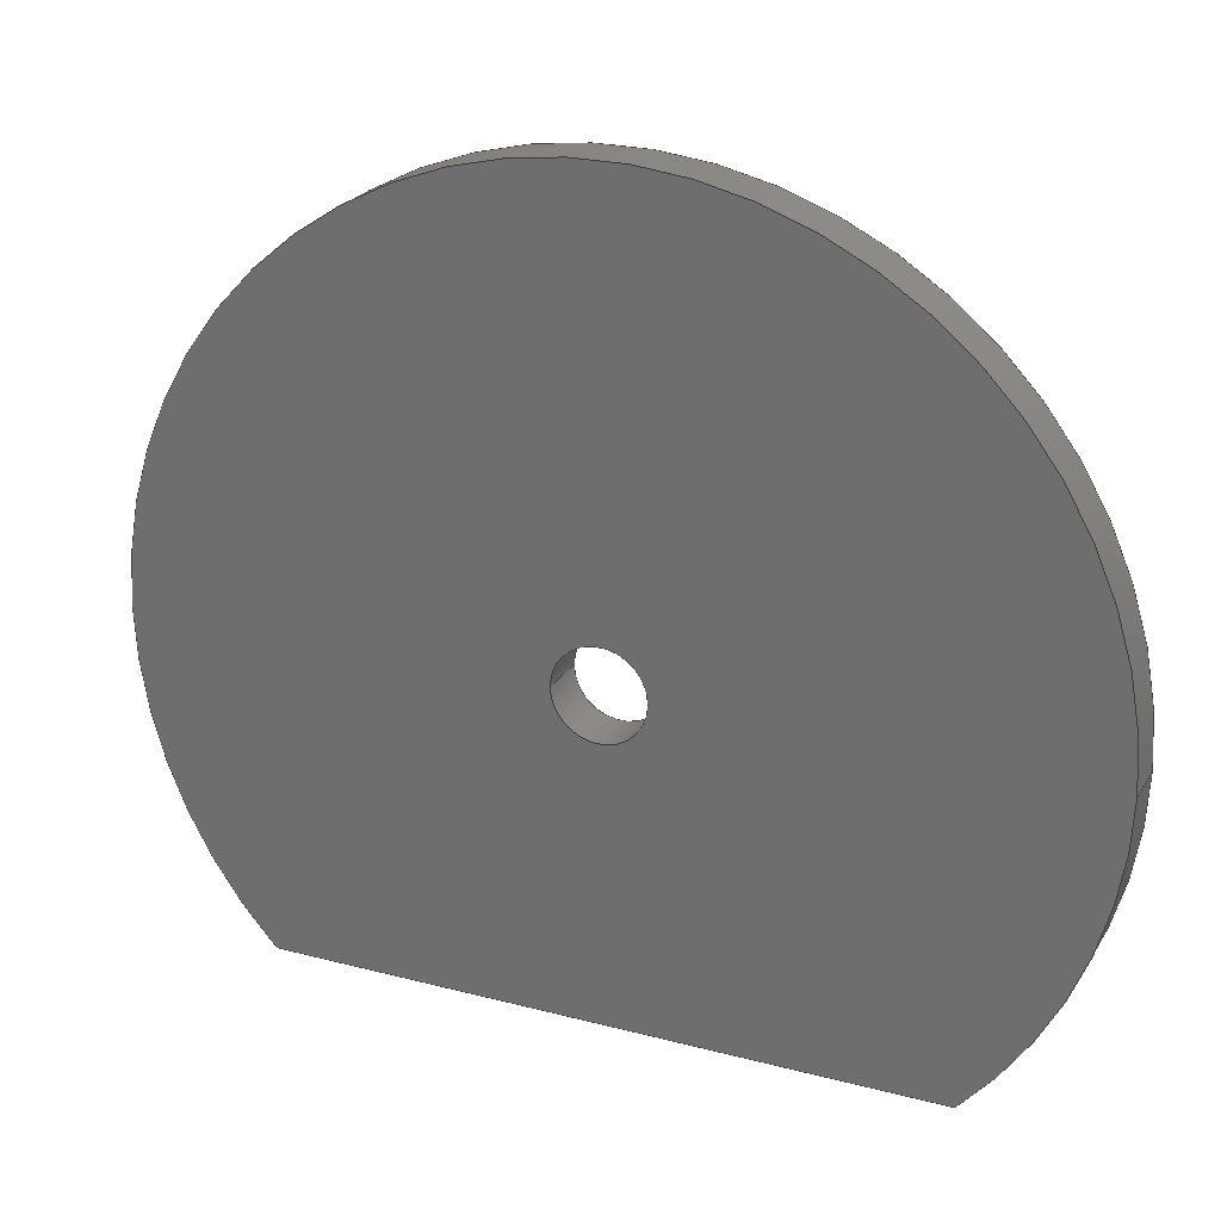
<metadata>
{"format":"step","ext":"step","renderer":"f3d","projection":"perspective","resolution":1024,"background":"white","views":[{"elev":23.6,"azim":-156.3,"up":"+Y"}]}
</metadata>
<code>
ISO-10303-21;
DATA;
#1 = EDGE_LOOP ( 'NONE', ( #242, #209, #312, #165 ) ) ;
#2 = LOCAL_TIME ( 21, 23, 29, #309 ) ;
#3 = CIRCLE ( 'NONE', #250, 2.75 ) ;
#4 = ORIENTED_EDGE ( 'NONE', *, *, #183, .F. ) ;
#5 = DIRECTION ( 'NONE',  ( -0, -0, 1 ) ) ;
#6 = DATE_AND_TIME ( #14, #89 ) ;
#7 = CC_DESIGN_PERSON_AND_ORGANIZATION_ASSIGNMENT ( #261, #282, ( #317 ) ) ;
#8 = ORIENTED_EDGE ( 'NONE', *, *, #52, .F. ) ;
#9 = DIRECTION ( 'NONE',  ( 0, -0, 1 ) ) ;
#10 = CARTESIAN_POINT ( 'NONE',  ( 20, 19.6, 3 ) ) ;
#11 = DIRECTION ( 'NONE',  ( 1, 0, 0 ) ) ;
#12 = CIRCLE ( 'NONE', #77, 28 ) ;
#13 = DIRECTION ( 'NONE',  ( 0, 0, 1 ) ) ;
#14 = CALENDAR_DATE ( 2018, 27, 8 ) ;
#15 = ORIENTED_EDGE ( 'NONE', *, *, #114, .F. ) ;
#16 = APPROVAL_DATE_TIME ( #145, #168 ) ;
#17 =( NAMED_UNIT ( * ) PLANE_ANGLE_UNIT ( ) SI_UNIT ( $, .RADIAN. ) );
#18 = VERTEX_POINT ( 'NONE', #92 ) ;
#19 = AXIS2_PLACEMENT_3D ( 'NONE', #148, #276, #36 ) ;
#20 = EDGE_CURVE ( 'NONE', #273, #172, #104, .T. ) ;
#21 = APPROVAL_PERSON_ORGANIZATION ( #277, #132, #184 ) ;
#22 = ORIENTED_EDGE ( 'NONE', *, *, #37, .F. ) ;
#23 = SECURITY_CLASSIFICATION ( '', '', #65 ) ;
#24 = ADVANCED_FACE ( 'NONE', ( #253 ), #143, .F. ) ;
#25 = VECTOR ( 'NONE', #251, 1000 ) ;
#26 = DIRECTION ( 'NONE',  ( 1, 0, 0 ) ) ;
#27 = AXIS2_PLACEMENT_3D ( 'NONE', #306, #38, #298 ) ;
#28 = ORIENTED_EDGE ( 'NONE', *, *, #69, .T. ) ;
#29 = CARTESIAN_POINT ( 'NONE',  ( 48, 19.6, 3 ) ) ;
#30 = CARTESIAN_POINT ( 'NONE',  ( 20, 19.6, 0 ) ) ;
#31 = DIRECTION ( 'NONE',  ( -0, -0, -1 ) ) ;
#32 = COORDINATED_UNIVERSAL_TIME_OFFSET ( 3, 0, .AHEAD. ) ;
#33 = CIRCLE ( 'NONE', #27, 28 ) ;
#34 = EDGE_LOOP ( 'NONE', ( #262, #56, #162, #103 ) ) ;
#35 = CARTESIAN_POINT ( 'NONE',  ( 40, 0, 3 ) ) ;
#36 = DIRECTION ( 'NONE',  ( 1, 0, 0 ) ) ;
#37 = EDGE_CURVE ( 'NONE', #146, #172, #180, .T. ) ;
#38 = DIRECTION ( 'NONE',  ( 0, 0, 1 ) ) ;
#39 = ORIENTED_EDGE ( 'NONE', *, *, #117, .T. ) ;
#40 = DIRECTION ( 'NONE',  ( 1, 0, 0 ) ) ;
#41 = CC_DESIGN_PERSON_AND_ORGANIZATION_ASSIGNMENT ( #186, #204, ( #23 ) ) ;
#42 = CYLINDRICAL_SURFACE ( 'NONE', #140, 2.75 ) ;
#43 = CARTESIAN_POINT ( 'NONE',  ( 20, 19.6, 0 ) ) ;
#44 = VECTOR ( 'NONE', #124, 1000 ) ;
#45 = EDGE_LOOP ( 'NONE', ( #22, #295, #228, #74 ) ) ;
#46 = EDGE_LOOP ( 'NONE', ( #15, #122, #189, #8 ) ) ;
#47 = AXIS2_PLACEMENT_3D ( 'NONE', #144, #291, #9 ) ;
#48 = ADVANCED_FACE ( 'NONE', ( #281, #311 ), #247, .T. ) ;
#49 = CIRCLE ( 'NONE', #19, 2.75 ) ;
#50 = VECTOR ( 'NONE', #275, 1000 ) ;
#51 = VERTEX_POINT ( 'NONE', #76 ) ;
#52 = EDGE_CURVE ( 'NONE', #255, #138, #187, .T. ) ;
#53 = DIRECTION ( 'NONE',  ( -0, -0, -1 ) ) ;
#54 = CC_DESIGN_APPROVAL ( #168, ( #317 ) ) ;
#55 = ORIENTED_EDGE ( 'NONE', *, *, #134, .T. ) ;
#56 = ORIENTED_EDGE ( 'NONE', *, *, #305, .T. ) ;
#57 = DIRECTION ( 'NONE',  ( -1, 0, 0 ) ) ;
#58 = CARTESIAN_POINT ( 'NONE',  ( -8, 19.6, 3 ) ) ;
#59 = DIRECTION ( 'NONE',  ( -0, -0, -1 ) ) ;
#60 = CIRCLE ( 'NONE', #246, 2.75 ) ;
#61 = ORIENTED_EDGE ( 'NONE', *, *, #86, .F. ) ;
#62 = CARTESIAN_POINT ( 'NONE',  ( 0, 0, 3 ) ) ;
#63 = CARTESIAN_POINT ( 'NONE',  ( 20, 19.6, 3 ) ) ;
#64 = COORDINATED_UNIVERSAL_TIME_OFFSET ( 3, 0, .AHEAD. ) ;
#65 = SECURITY_CLASSIFICATION_LEVEL ( 'unclassified' ) ;
#66 = ORIENTED_EDGE ( 'NONE', *, *, #37, .T. ) ;
#67 = EDGE_LOOP ( 'NONE', ( #61, #288, #193, #119 ) ) ;
#68 = APPROVAL_DATE_TIME ( #6, #215 ) ;
#69 = EDGE_CURVE ( 'NONE', #255, #219, #116, .T. ) ;
#70 = LOCAL_TIME ( 21, 23, 29, #248 ) ;
#71 = ORIENTED_EDGE ( 'NONE', *, *, #202, .T. ) ;
#72 = CC_DESIGN_DATE_AND_TIME_ASSIGNMENT ( #141, #234, ( #23 ) ) ;
#73 = LINE ( 'NONE', #35, #158 ) ;
#74 = ORIENTED_EDGE ( 'NONE', *, *, #20, .T. ) ;
#75 = DIRECTION ( 'NONE',  ( -0, -0, 1 ) ) ;
#76 = CARTESIAN_POINT ( 'NONE',  ( -8, 19.6, 0 ) ) ;
#77 = AXIS2_PLACEMENT_3D ( 'NONE', #43, #182, #179 ) ;
#78 = DIRECTION ( 'NONE',  ( 0, 0, 1 ) ) ;
#79 = CARTESIAN_POINT ( 'NONE',  ( 20, 19.6, 0 ) ) ;
#80 = DATE_AND_TIME ( #191, #136 ) ;
#81 = CYLINDRICAL_SURFACE ( 'NONE', #155, 28 ) ;
#82 = CARTESIAN_POINT ( 'NONE',  ( 20, 19.6, 3 ) ) ;
#83 = DATE_AND_TIME ( #212, #70 ) ;
#84 = APPLICATION_CONTEXT ( 'configuration controlled 3d designs of mechanical parts and assemblies' ) ;
#85 = APPLICATION_CONTEXT ( 'configuration controlled 3d designs of mechanical parts and assemblies' ) ;
#86 = EDGE_CURVE ( 'NONE', #219, #227, #87, .T. ) ;
#87 = LINE ( 'NONE', #222, #108 ) ;
#88 = PERSON_AND_ORGANIZATION ( #237, #293 ) ;
#89 = LOCAL_TIME ( 21, 23, 29, #32 ) ;
#90 = FACE_OUTER_BOUND ( 'NONE', #45, .T. ) ;
#91 = MANIFOLD_SOLID_BREP ( 'Cut-Extrude1', #177 ) ;
#92 = CARTESIAN_POINT ( 'NONE',  ( 0, 0, 0 ) ) ;
#93 = VECTOR ( 'NONE', #11, 1000 ) ;
#94 = EDGE_LOOP ( 'NONE', ( #28, #137 ) ) ;
#95 = CARTESIAN_POINT ( 'NONE',  ( 20, 19.6, 0 ) ) ;
#96 = EDGE_CURVE ( 'NONE', #51, #18, #314, .T. ) ;
#97 = CARTESIAN_POINT ( 'NONE',  ( 20, 19.6, -7 ) ) ;
#98 = CC_DESIGN_APPROVAL ( #132, ( #23 ) ) ;
#99 = LINE ( 'NONE', #125, #25 ) ;
#100 = CARTESIAN_POINT ( 'NONE',  ( 48, 19.6, 0 ) ) ;
#101 = PLANE ( 'NONE',  #198 ) ;
#102 = SHAPE_DEFINITION_REPRESENTATION ( #192, #159 ) ;
#103 = ORIENTED_EDGE ( 'NONE', *, *, #134, .F. ) ;
#104 = CIRCLE ( 'NONE', #190, 28 ) ;
#105 = APPLICATION_PROTOCOL_DEFINITION ( 'international standard', 'config_control_design', 1994, #85 ) ;
#106 = DIRECTION ( 'NONE',  ( -0, -0, -1 ) ) ;
#107 = APPROVAL_PERSON_ORGANIZATION ( #88, #215, #310 ) ;
#108 = VECTOR ( 'NONE', #5, 1000 ) ;
#109 = DIRECTION ( 'NONE',  ( 1, 0, 0 ) ) ;
#110 = APPLICATION_PROTOCOL_DEFINITION ( 'international standard', 'config_control_design', 1994, #84 ) ;
#111 = ADVANCED_FACE ( 'NONE', ( #240 ), #171, .F. ) ;
#112 = LINE ( 'NONE', #178, #50 ) ;
#113 = VERTEX_POINT ( 'NONE', #123 ) ;
#114 = EDGE_CURVE ( 'NONE', #219, #255, #49, .T. ) ;
#115 = CC_DESIGN_APPROVAL ( #215, ( #121 ) ) ;
#116 = CIRCLE ( 'NONE', #205, 2.75 ) ;
#117 = EDGE_CURVE ( 'NONE', #130, #146, #297, .T. ) ;
#118 = CIRCLE ( 'NONE', #195, 28 ) ;
#119 = ORIENTED_EDGE ( 'NONE', *, *, #302, .T. ) ;
#120 = DESIGN_CONTEXT ( 'detailed design', #84, 'design' ) ;
#121 = PRODUCT_DEFINITION ( 'UNKNOWN', '', #317, #120 ) ;
#122 = ORIENTED_EDGE ( 'NONE', *, *, #86, .T. ) ;
#123 = CARTESIAN_POINT ( 'NONE',  ( 0, 0, 3 ) ) ;
#124 = DIRECTION ( 'NONE',  ( -0, -0, -1 ) ) ;
#125 = CARTESIAN_POINT ( 'NONE',  ( 0, 0, 3 ) ) ;
#126 = CARTESIAN_POINT ( 'NONE',  ( 22.75, 19.6, 3 ) ) ;
#127 = ORIENTED_EDGE ( 'NONE', *, *, #218, .F. ) ;
#128 = DIRECTION ( 'NONE',  ( 0, 0, 1 ) ) ;
#129 = DIRECTION ( 'NONE',  ( 1, 0, 0 ) ) ;
#130 = VERTEX_POINT ( 'NONE', #244 ) ;
#131 = APPROVAL_STATUS ( 'not_yet_approved' ) ;
#132 = APPROVAL ( #210, 'UNSPECIFIED' ) ;
#133 = APPROVAL_ROLE ( '' ) ;
#134 = EDGE_CURVE ( 'NONE', #113, #18, #99, .T. ) ;
#135 = APPROVAL_STATUS ( 'not_yet_approved' ) ;
#136 = LOCAL_TIME ( 21, 23, 29, #200 ) ;
#137 = ORIENTED_EDGE ( 'NONE', *, *, #114, .T. ) ;
#138 = VERTEX_POINT ( 'NONE', #126 ) ;
#139 = ADVANCED_FACE ( 'NONE', ( #270 ), #42, .F. ) ;
#140 = AXIS2_PLACEMENT_3D ( 'NONE', #150, #278, #254 ) ;
#141 = DATE_AND_TIME ( #269, #272 ) ;
#142 = ADVANCED_FACE ( 'NONE', ( #290 ), #223, .T. ) ;
#143 = PLANE ( 'NONE',  #47 ) ;
#144 = CARTESIAN_POINT ( 'NONE',  ( 0, 0, 3 ) ) ;
#145 = DATE_AND_TIME ( #239, #2 ) ;
#146 = VERTEX_POINT ( 'NONE', #199 ) ;
#147 = CC_DESIGN_SECURITY_CLASSIFICATION ( #23, ( #317 ) ) ;
#148 = CARTESIAN_POINT ( 'NONE',  ( 20, 19.6, 0 ) ) ;
#149 = ORIENTED_EDGE ( 'NONE', *, *, #236, .F. ) ;
#150 = CARTESIAN_POINT ( 'NONE',  ( 20, 19.6, -7 ) ) ;
#151 = DIRECTION ( 'NONE',  ( 0, 0, 1 ) ) ;
#152 = CARTESIAN_POINT ( 'NONE',  ( 22.75, 19.6, 0 ) ) ;
#153 = PERSON_AND_ORGANIZATION ( #237, #293 ) ;
#154 = DATE_TIME_ROLE ( 'creation_date' ) ;
#155 = AXIS2_PLACEMENT_3D ( 'NONE', #207, #106, #232 ) ;
#156 = EDGE_CURVE ( 'NONE', #18, #273, #112, .T. ) ;
#157 = CARTESIAN_POINT ( 'NONE',  ( 20, 19.6, 3 ) ) ;
#158 = VECTOR ( 'NONE', #201, 1000 ) ;
#159 = ADVANCED_BREP_SHAPE_REPRESENTATION ( 'Wrist 1_Default_sldprt', ( #91, #265 ), #274 ) ;
#160 = EDGE_LOOP ( 'NONE', ( #39, #206, #71, #194 ) ) ;
#161 = AXIS2_PLACEMENT_3D ( 'NONE', #10, #31, #57 ) ;
#162 = ORIENTED_EDGE ( 'NONE', *, *, #96, .T. ) ;
#163 = DIRECTION ( 'NONE',  ( 1, 0, 0 ) ) ;
#164 = CYLINDRICAL_SURFACE ( 'NONE', #260, 28 ) ;
#165 = ORIENTED_EDGE ( 'NONE', *, *, #287, .F. ) ;
#166 = CARTESIAN_POINT ( 'NONE',  ( 22.75, 19.6, -7 ) ) ;
#167 = DIRECTION ( 'NONE',  ( 0, 0, 1 ) ) ;
#168 = APPROVAL ( #135, 'UNSPECIFIED' ) ;
#169 = DIRECTION ( 'NONE',  ( 0, 0, 1 ) ) ;
#170 = DIRECTION ( 'NONE',  ( 1, 0, -0 ) ) ;
#171 = CYLINDRICAL_SURFACE ( 'NONE', #268, 2.75 ) ;
#172 = VERTEX_POINT ( 'NONE', #100 ) ;
#173 = DIRECTION ( 'NONE',  ( 1, 0, -0 ) ) ;
#174 = DIRECTION ( 'NONE',  ( 0, 0, 1 ) ) ;
#175 = CARTESIAN_POINT ( 'NONE',  ( 20, 19.6, 3 ) ) ;
#176 = VECTOR ( 'NONE', #53, 1000 ) ;
#177 = CLOSED_SHELL ( 'NONE', ( #111, #315, #142, #211, #24, #48, #214, #139 ) ) ;
#178 = CARTESIAN_POINT ( 'NONE',  ( 0, 0, 0 ) ) ;
#179 = DIRECTION ( 'NONE',  ( 1, 0, 0 ) ) ;
#180 = LINE ( 'NONE', #29, #176 ) ;
#181 = ORIENTED_EDGE ( 'NONE', *, *, #305, .F. ) ;
#182 = DIRECTION ( 'NONE',  ( 0, 0, 1 ) ) ;
#183 = EDGE_CURVE ( 'NONE', #130, #273, #73, .T. ) ;
#184 = APPROVAL_ROLE ( '' ) ;
#185 = PERSON_AND_ORGANIZATION_ROLE ( 'creator' ) ;
#186 = PERSON_AND_ORGANIZATION ( #237, #293 ) ;
#187 = LINE ( 'NONE', #166, #235 ) ;
#188 = UNCERTAINTY_MEASURE_WITH_UNIT (LENGTH_MEASURE( 1e-05 ), #230, 'distance_accuracy_value', 'NONE');
#189 = ORIENTED_EDGE ( 'NONE', *, *, #236, .T. ) ;
#190 = AXIS2_PLACEMENT_3D ( 'NONE', #95, #292, #221 ) ;
#191 = CALENDAR_DATE ( 2018, 27, 8 ) ;
#192 = PRODUCT_DEFINITION_SHAPE ( 'NONE', 'NONE',  #121 ) ;
#193 = ORIENTED_EDGE ( 'NONE', *, *, #52, .T. ) ;
#194 = ORIENTED_EDGE ( 'NONE', *, *, #218, .T. ) ;
#195 = AXIS2_PLACEMENT_3D ( 'NONE', #175, #13, #300 ) ;
#196 = DIRECTION ( 'NONE',  ( 1, 0, 0 ) ) ;
#197 = EDGE_LOOP ( 'NONE', ( #267, #149 ) ) ;
#198 = AXIS2_PLACEMENT_3D ( 'NONE', #279, #128, #173 ) ;
#199 = CARTESIAN_POINT ( 'NONE',  ( 48, 19.6, 3 ) ) ;
#200 = COORDINATED_UNIVERSAL_TIME_OFFSET ( 3, 0, .AHEAD. ) ;
#201 = DIRECTION ( 'NONE',  ( -0, -0, -1 ) ) ;
#202 = EDGE_CURVE ( 'NONE', #264, #113, #118, .T. ) ;
#203 = APPROVAL_DATE_TIME ( #80, #132 ) ;
#204 = PERSON_AND_ORGANIZATION_ROLE ( 'classification_officer' ) ;
#205 = AXIS2_PLACEMENT_3D ( 'NONE', #79, #169, #196 ) ;
#206 = ORIENTED_EDGE ( 'NONE', *, *, #256, .T. ) ;
#207 = CARTESIAN_POINT ( 'NONE',  ( 20, 19.6, 3 ) ) ;
#208 = FACE_BOUND ( 'NONE', #94, .T. ) ;
#209 = ORIENTED_EDGE ( 'NONE', *, *, #156, .F. ) ;
#210 = APPROVAL_STATUS ( 'not_yet_approved' ) ;
#211 = ADVANCED_FACE ( 'NONE', ( #90 ), #164, .T. ) ;
#212 = CALENDAR_DATE ( 2018, 27, 8 ) ;
#213 = PRODUCT ( 'Wrist 1_Default_sldprt', 'Wrist 1_Default_sldprt', '', ( #286 ) ) ;
#214 = ADVANCED_FACE ( 'NONE', ( #208, #216 ), #101, .F. ) ;
#215 = APPROVAL ( #131, 'UNSPECIFIED' ) ;
#216 = FACE_OUTER_BOUND ( 'NONE', #1, .T. ) ;
#217 = ORIENTED_EDGE ( 'NONE', *, *, #256, .F. ) ;
#218 = EDGE_CURVE ( 'NONE', #113, #130, #233, .T. ) ;
#219 = VERTEX_POINT ( 'NONE', #226 ) ;
#220 = DIRECTION ( 'NONE',  ( -0, -0, 1 ) ) ;
#221 = DIRECTION ( 'NONE',  ( 1, 0, 0 ) ) ;
#222 = CARTESIAN_POINT ( 'NONE',  ( 17.25, 19.6, -7 ) ) ;
#223 = CYLINDRICAL_SURFACE ( 'NONE', #161, 28 ) ;
#224 = CARTESIAN_POINT ( 'NONE',  ( -8, 19.6, 3 ) ) ;
#225 = DIRECTION ( 'NONE',  ( -1, 0, 0 ) ) ;
#226 = CARTESIAN_POINT ( 'NONE',  ( 17.25, 19.6, 0 ) ) ;
#227 = VERTEX_POINT ( 'NONE', #303 ) ;
#228 = ORIENTED_EDGE ( 'NONE', *, *, #183, .T. ) ;
#229 =( NAMED_UNIT ( * ) SI_UNIT ( $, .STERADIAN. ) SOLID_ANGLE_UNIT ( ) );
#230 =( LENGTH_UNIT ( ) NAMED_UNIT ( * ) SI_UNIT ( .MILLI., .METRE. ) );
#231 = PRODUCT_RELATED_PRODUCT_CATEGORY ( 'detail', '', ( #213 ) ) ;
#232 = DIRECTION ( 'NONE',  ( -1, 0, 0 ) ) ;
#233 = LINE ( 'NONE', #62, #93 ) ;
#234 = DATE_TIME_ROLE ( 'classification_date' ) ;
#235 = VECTOR ( 'NONE', #220, 1000 ) ;
#236 = EDGE_CURVE ( 'NONE', #227, #138, #3, .T. ) ;
#237 = PERSON ( 'UNSPECIFIED', 'UNSPECIFIED', 'UNSPECIFIED', ('UNSPECIFIED'), ('UNSPECIFIED'), ('UNSPECIFIED') ) ;
#238 = AXIS2_PLACEMENT_3D ( 'NONE', #82, #151, #301 ) ;
#239 = CALENDAR_DATE ( 2018, 27, 8 ) ;
#240 = FACE_OUTER_BOUND ( 'NONE', #46, .T. ) ;
#241 = PERSON_AND_ORGANIZATION ( #237, #293 ) ;
#242 = ORIENTED_EDGE ( 'NONE', *, *, #20, .F. ) ;
#243 = EDGE_LOOP ( 'NONE', ( #217, #66, #249, #181 ) ) ;
#244 = CARTESIAN_POINT ( 'NONE',  ( 40, 0, 3 ) ) ;
#245 = ORIENTED_EDGE ( 'NONE', *, *, #156, .T. ) ;
#246 = AXIS2_PLACEMENT_3D ( 'NONE', #157, #313, #40 ) ;
#247 = PLANE ( 'NONE',  #284 ) ;
#248 = COORDINATED_UNIVERSAL_TIME_OFFSET ( 3, 0, .AHEAD. ) ;
#249 = ORIENTED_EDGE ( 'NONE', *, *, #287, .T. ) ;
#250 = AXIS2_PLACEMENT_3D ( 'NONE', #257, #174, #129 ) ;
#251 = DIRECTION ( 'NONE',  ( -0, -0, -1 ) ) ;
#252 = APPROVAL_PERSON_ORGANIZATION ( #296, #168, #133 ) ;
#253 = FACE_OUTER_BOUND ( 'NONE', #316, .T. ) ;
#254 = DIRECTION ( 'NONE',  ( 1, 0, 0 ) ) ;
#255 = VERTEX_POINT ( 'NONE', #152 ) ;
#256 = EDGE_CURVE ( 'NONE', #146, #264, #33, .T. ) ;
#257 = CARTESIAN_POINT ( 'NONE',  ( 20, 19.6, 3 ) ) ;
#258 = CARTESIAN_POINT ( 'NONE',  ( 40, 0, 0 ) ) ;
#259 = DIRECTION ( 'NONE',  ( 0, 0, 1 ) ) ;
#260 = AXIS2_PLACEMENT_3D ( 'NONE', #63, #59, #225 ) ;
#261 = PERSON_AND_ORGANIZATION ( #237, #293 ) ;
#262 = ORIENTED_EDGE ( 'NONE', *, *, #202, .F. ) ;
#263 = PERSON_AND_ORGANIZATION_ROLE ( 'design_owner' ) ;
#264 = VERTEX_POINT ( 'NONE', #58 ) ;
#265 = AXIS2_PLACEMENT_3D ( 'NONE', #307, #259, #109 ) ;
#266 = PERSON_AND_ORGANIZATION ( #237, #293 ) ;
#267 = ORIENTED_EDGE ( 'NONE', *, *, #302, .F. ) ;
#268 = AXIS2_PLACEMENT_3D ( 'NONE', #97, #75, #26 ) ;
#269 = CALENDAR_DATE ( 2018, 27, 8 ) ;
#270 = FACE_OUTER_BOUND ( 'NONE', #67, .T. ) ;
#271 = CARTESIAN_POINT ( 'NONE',  ( 20, 19.6, 3 ) ) ;
#272 = LOCAL_TIME ( 21, 23, 29, #64 ) ;
#273 = VERTEX_POINT ( 'NONE', #258 ) ;
#274 =( GEOMETRIC_REPRESENTATION_CONTEXT ( 3 ) GLOBAL_UNCERTAINTY_ASSIGNED_CONTEXT ( ( #188 ) ) GLOBAL_UNIT_ASSIGNED_CONTEXT ( ( #230, #17, #229 ) ) REPRESENTATION_CONTEXT ( 'NONE', 'WORKASPACE' ) );
#275 = DIRECTION ( 'NONE',  ( 1, 0, 0 ) ) ;
#276 = DIRECTION ( 'NONE',  ( 0, 0, 1 ) ) ;
#277 = PERSON_AND_ORGANIZATION ( #237, #293 ) ;
#278 = DIRECTION ( 'NONE',  ( -0, -0, 1 ) ) ;
#279 = CARTESIAN_POINT ( 'NONE',  ( 20, 19.6, 0 ) ) ;
#280 = CC_DESIGN_PERSON_AND_ORGANIZATION_ASSIGNMENT ( #241, #283, ( #121 ) ) ;
#281 = FACE_BOUND ( 'NONE', #197, .T. ) ;
#282 = PERSON_AND_ORGANIZATION_ROLE ( 'design_supplier' ) ;
#283 = PERSON_AND_ORGANIZATION_ROLE ( 'creator' ) ;
#284 = AXIS2_PLACEMENT_3D ( 'NONE', #271, #78, #170 ) ;
#285 = LINE ( 'NONE', #224, #44 ) ;
#286 = MECHANICAL_CONTEXT ( 'NONE', #85, 'mechanical' ) ;
#287 = EDGE_CURVE ( 'NONE', #172, #51, #12, .T. ) ;
#288 = ORIENTED_EDGE ( 'NONE', *, *, #69, .F. ) ;
#289 = CC_DESIGN_PERSON_AND_ORGANIZATION_ASSIGNMENT ( #153, #263, ( #213 ) ) ;
#290 = FACE_OUTER_BOUND ( 'NONE', #34, .T. ) ;
#291 = DIRECTION ( 'NONE',  ( 0, 1, 0 ) ) ;
#292 = DIRECTION ( 'NONE',  ( 0, 0, 1 ) ) ;
#293 = ORGANIZATION ( 'UNSPECIFIED', 'UNSPECIFIED', '' ) ;
#294 = CC_DESIGN_DATE_AND_TIME_ASSIGNMENT ( #83, #154, ( #121 ) ) ;
#295 = ORIENTED_EDGE ( 'NONE', *, *, #117, .F. ) ;
#296 = PERSON_AND_ORGANIZATION ( #237, #293 ) ;
#297 = CIRCLE ( 'NONE', #238, 28 ) ;
#298 = DIRECTION ( 'NONE',  ( 1, 0, 0 ) ) ;
#299 = AXIS2_PLACEMENT_3D ( 'NONE', #30, #167, #163 ) ;
#300 = DIRECTION ( 'NONE',  ( 1, 0, 0 ) ) ;
#301 = DIRECTION ( 'NONE',  ( 1, 0, 0 ) ) ;
#302 = EDGE_CURVE ( 'NONE', #138, #227, #60, .T. ) ;
#303 = CARTESIAN_POINT ( 'NONE',  ( 17.25, 19.6, 3 ) ) ;
#304 = FACE_OUTER_BOUND ( 'NONE', #243, .T. ) ;
#305 = EDGE_CURVE ( 'NONE', #264, #51, #285, .T. ) ;
#306 = CARTESIAN_POINT ( 'NONE',  ( 20, 19.6, 3 ) ) ;
#307 = CARTESIAN_POINT ( 'NONE',  ( 0, 0, 0 ) ) ;
#308 = CC_DESIGN_PERSON_AND_ORGANIZATION_ASSIGNMENT ( #266, #185, ( #317 ) ) ;
#309 = COORDINATED_UNIVERSAL_TIME_OFFSET ( 3, 0, .AHEAD. ) ;
#310 = APPROVAL_ROLE ( '' ) ;
#311 = FACE_OUTER_BOUND ( 'NONE', #160, .T. ) ;
#312 = ORIENTED_EDGE ( 'NONE', *, *, #96, .F. ) ;
#313 = DIRECTION ( 'NONE',  ( 0, 0, 1 ) ) ;
#314 = CIRCLE ( 'NONE', #299, 28 ) ;
#315 = ADVANCED_FACE ( 'NONE', ( #304 ), #81, .T. ) ;
#316 = EDGE_LOOP ( 'NONE', ( #245, #4, #127, #55 ) ) ;
#317 = PRODUCT_DEFINITION_FORMATION_WITH_SPECIFIED_SOURCE ( 'ANY', '', #213, .NOT_KNOWN. ) ;
ENDSEC;
END-ISO-10303-21;

</code>
